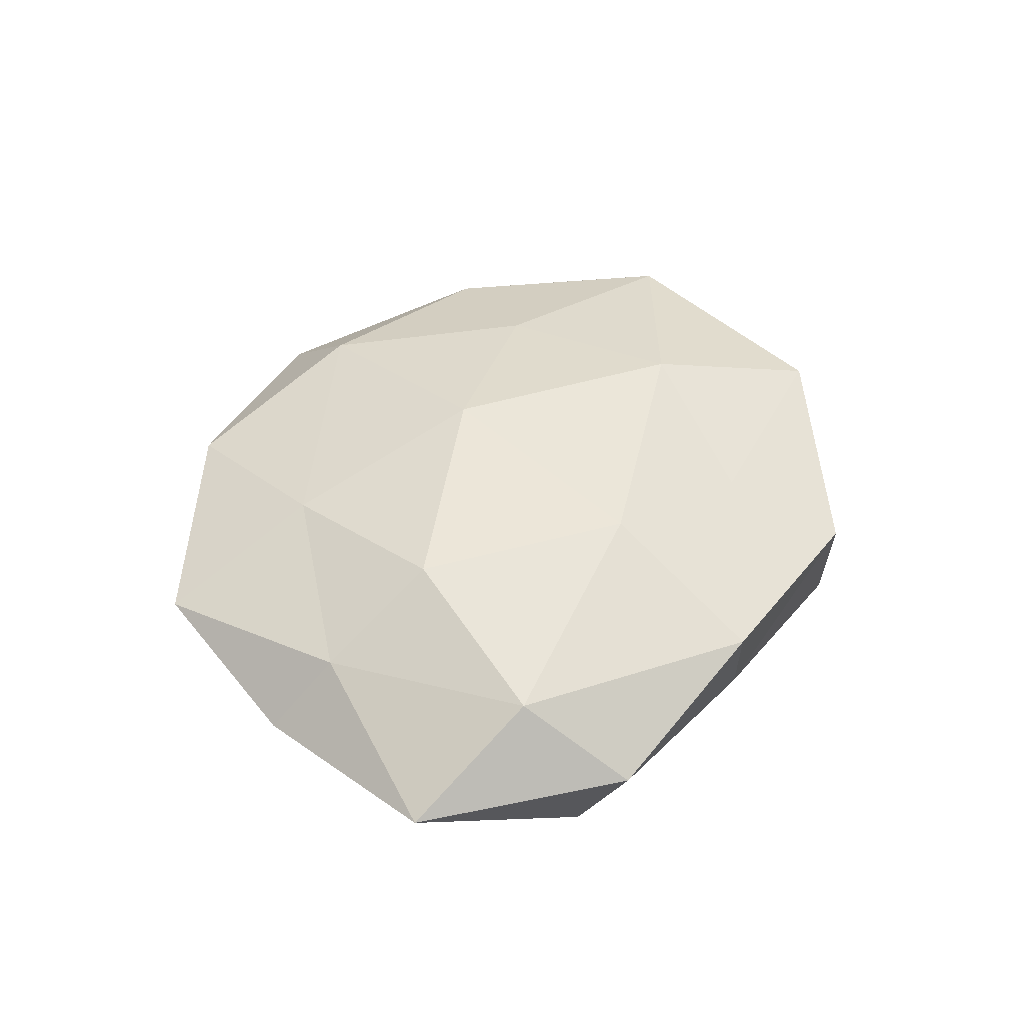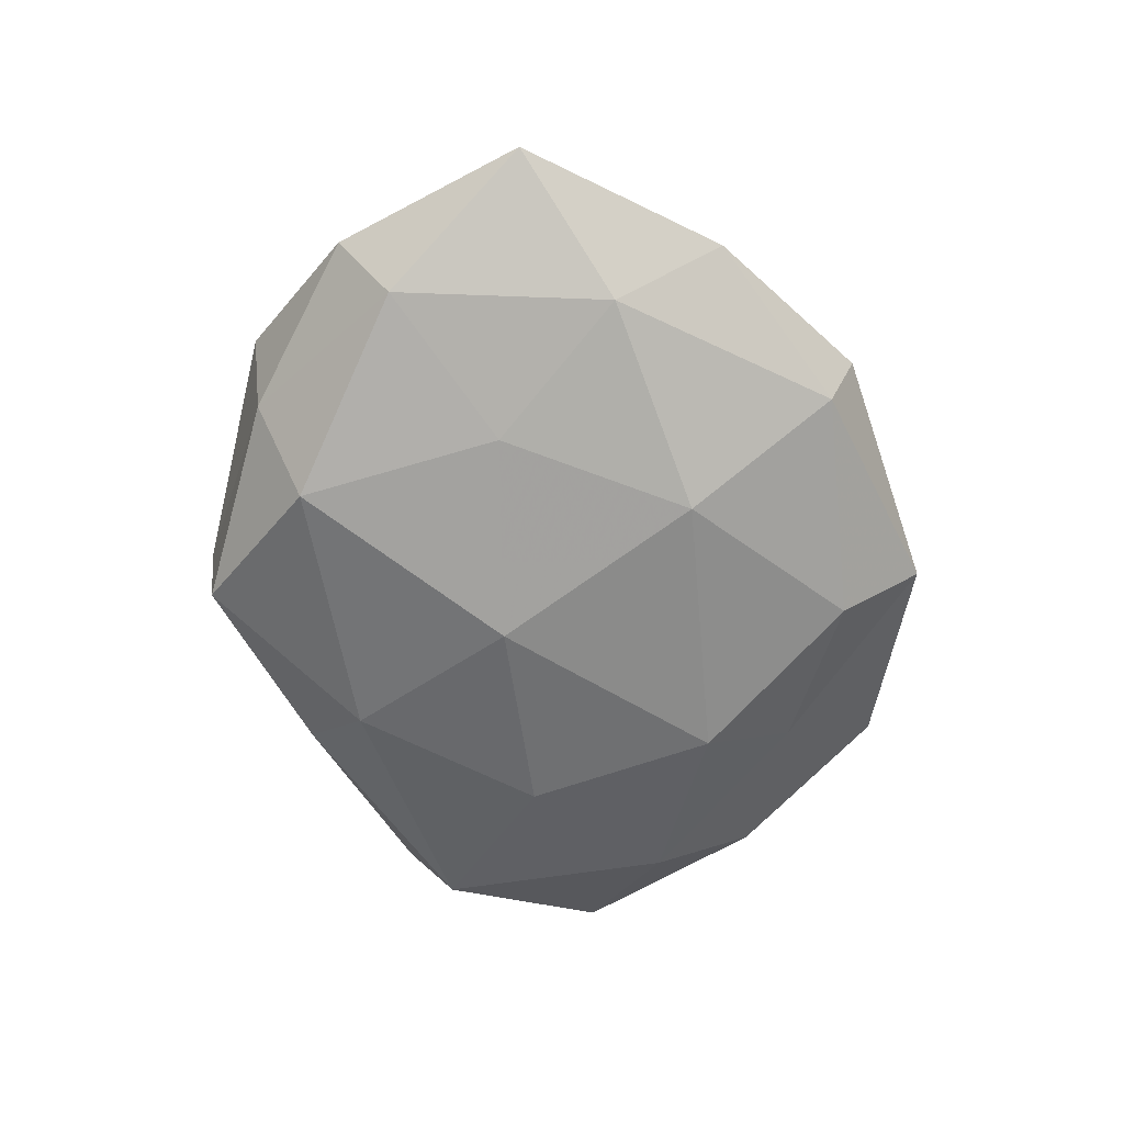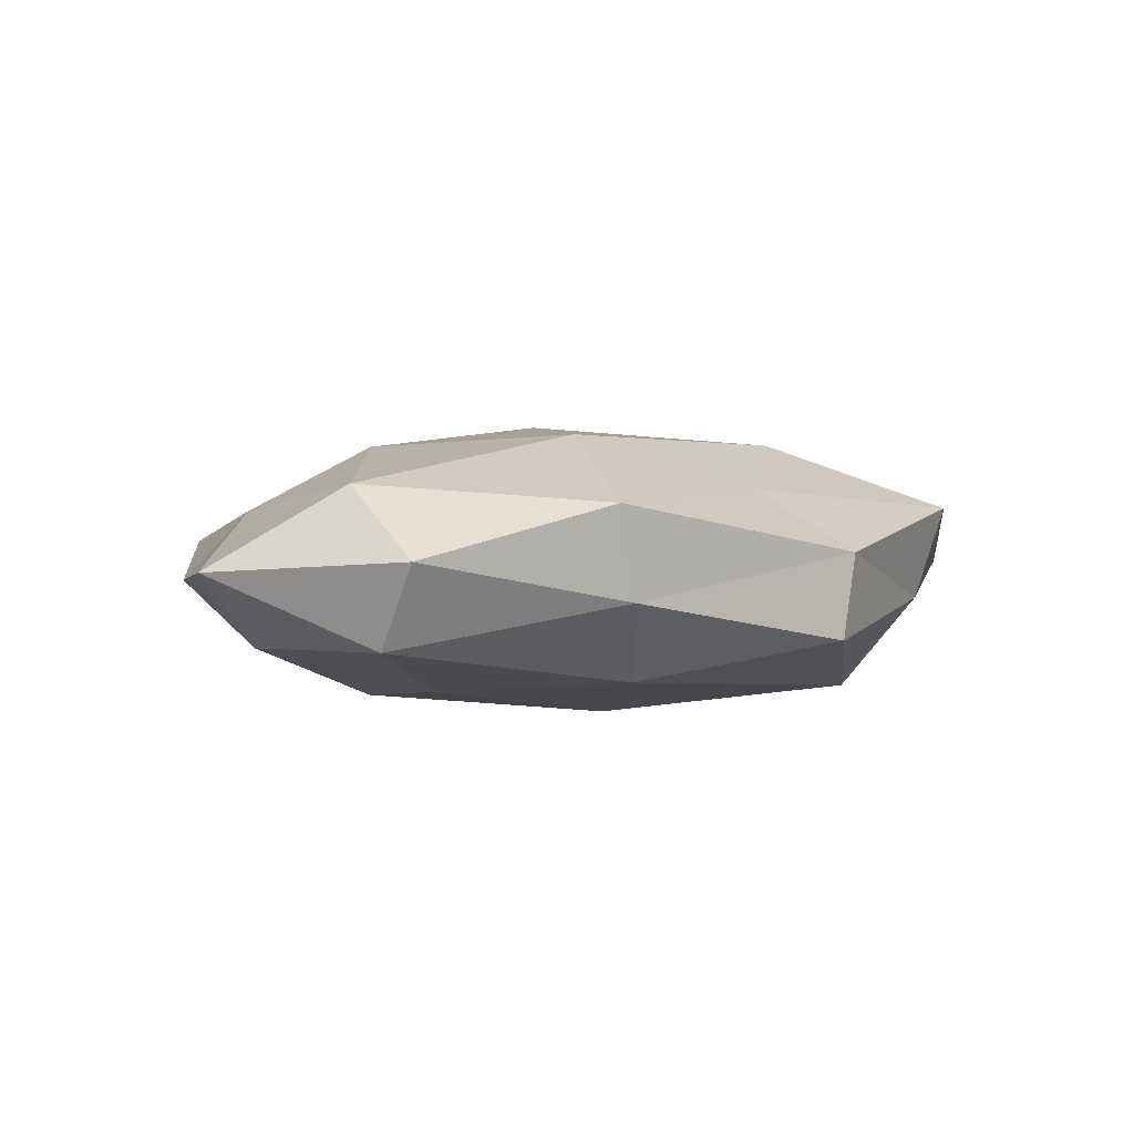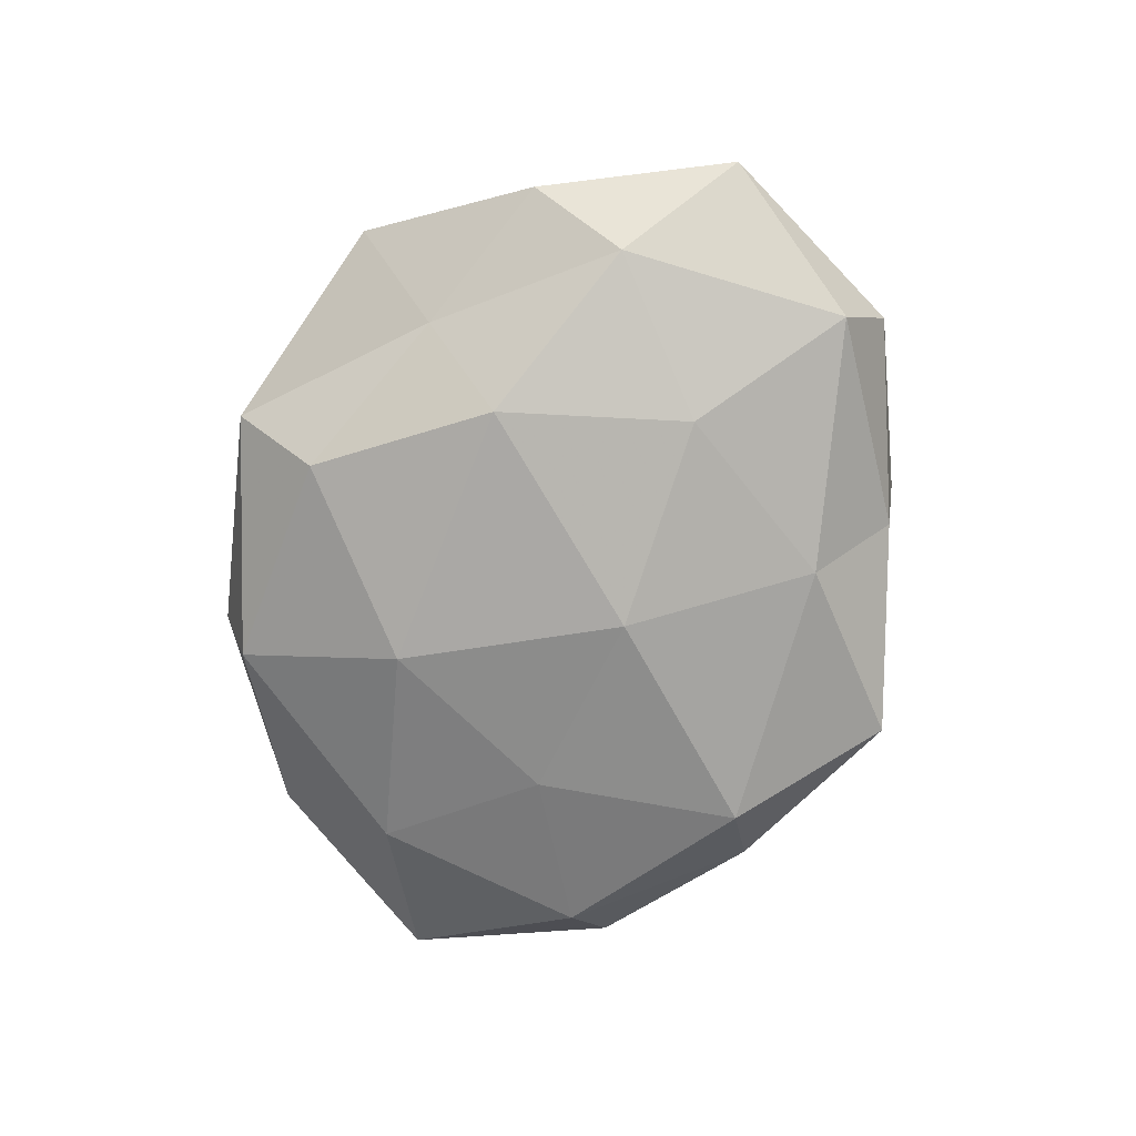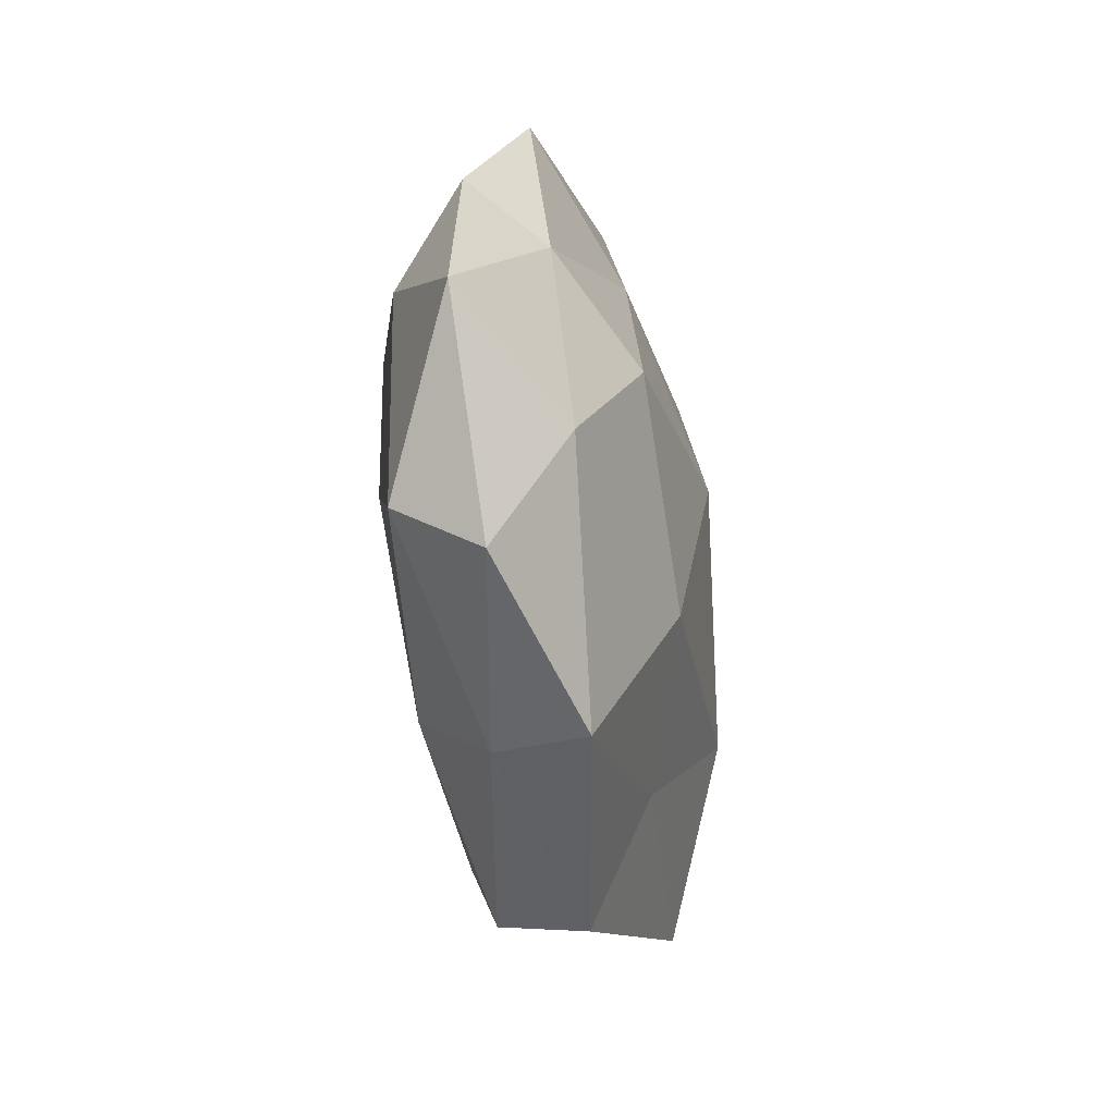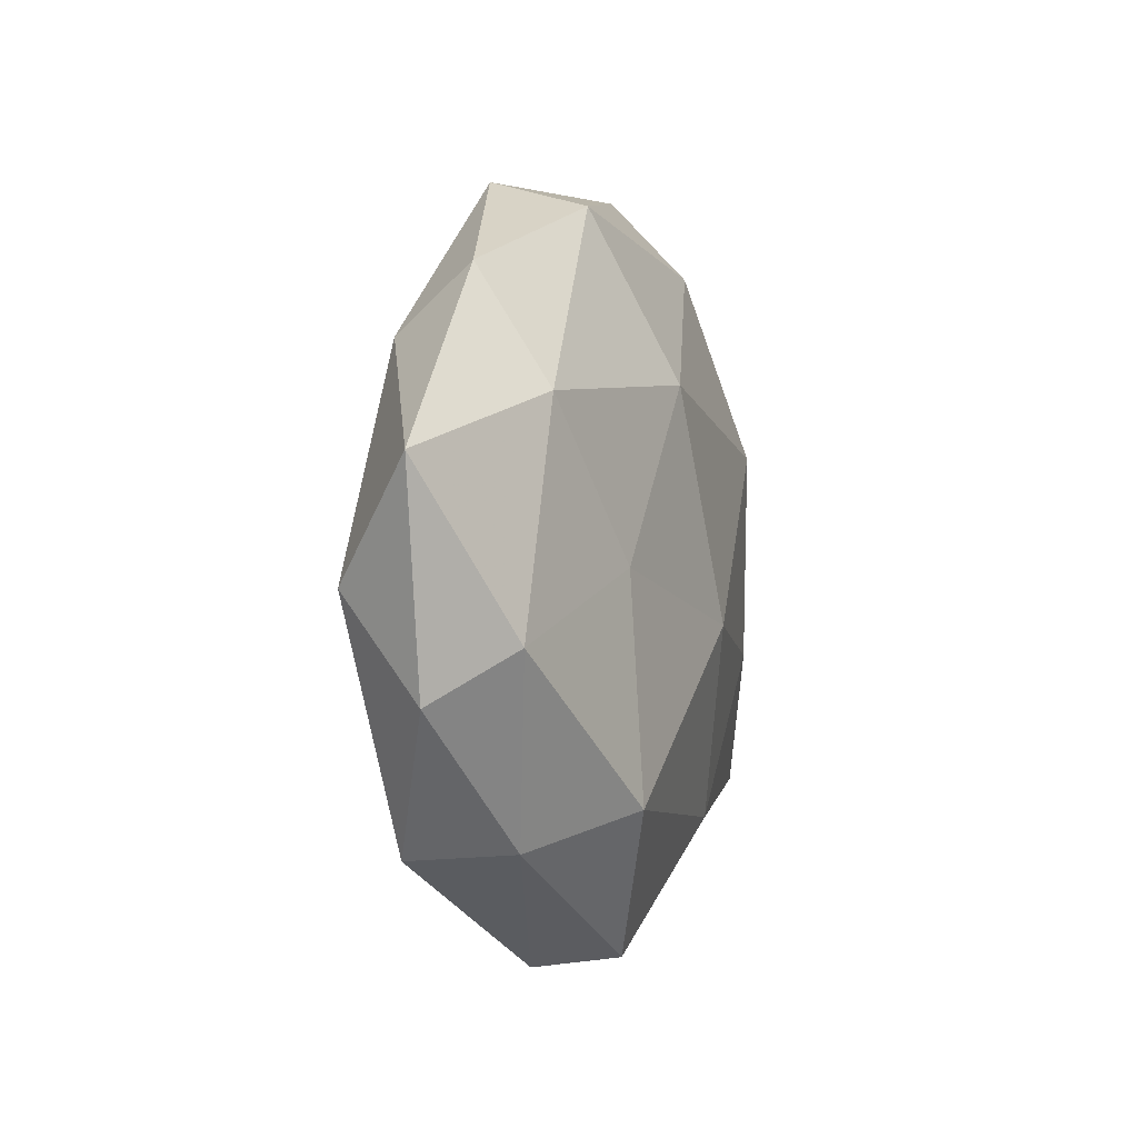
<metadata>
{"format":"obj","ext":"obj","renderer":"f3d","projection":"perspective","resolution":1024,"background":"white","views":[{"elev":44.8,"azim":-72.8,"up":"+Z"},{"elev":-63.2,"azim":99.3,"up":"+Z"},{"elev":0.9,"azim":-37.3,"up":"+Z"},{"elev":-74.2,"azim":-107.2,"up":"+Z"},{"elev":-35.1,"azim":-78.9,"up":"+Y"},{"elev":-7.9,"azim":106.9,"up":"+Y"}]}
</metadata>
<code>
v -0.03089 0.004275 0.01677
v -0.0238 -0.04127 0.008778
v 0.04726 -0.01469 -0.009198
v 0.005473 -0.03282 0.01097
v 0.02221 0.04521 0.003455
v 0.02177 -0.01728 0.0175
v 0.04402 0.02953 -0.00201
v -0.06175 -0.004592 0.0001796
v 0.03704 -0.03715 0.008524
v 0.007742 -0.04943 0.002673
v 0.01387 0.03385 0.01494
v -0.0006522 0.008084 0.02037
v 0.04195 0.0145 -0.01078
v -0.04435 0.01388 0.008081
v -0.007731 0.04833 0.008155
v 0.02316 -0.03115 -0.01587
v -0.008639 0.05053 -0.003141
v -0.01341 -0.03061 -0.01406
v 0.05123 -0.008014 0.01081
v -0.0288 -0.008155 -0.01589
v 0.05178 -0.0214 0.0009524
v -0.02953 0.02922 -0.007014
v -0.04638 -0.01541 0.01127
v -0.03715 0.04154 0.003915
v 0.06126 0.004945 -0.0006052
v -0.04726 -0.03082 0.001687
v 0.006982 -0.04815 -0.008605
v 0.02707 0.008207 0.01494
v 0.02669 -0.003481 -0.01528
v -0.01497 -0.02046 0.01804
v -0.02052 0.02695 0.01318
v -0.02268 0.01772 -0.01804
v 0.0321 -0.03639 -0.003858
v 0.04188 0.02185 0.008134
v 0.0227 0.04102 -0.009076
v -0.04722 -0.02387 -0.009462
v -0.02064 -0.04022 -0.003499
v -0.007291 0.03904 -0.01339
v -0.0505 0.02088 -0.00133
v -0.0001309 -0.007402 -0.01989
v 0.01391 0.02038 -0.01811
v -0.04697 0.007548 -0.01016
f 9 6 4
f 10 4 2
f 9 4 10
f 11 5 15
f 17 15 5
f 19 6 9
f 21 19 9
f 14 23 1
f 8 23 14
f 24 15 17
f 24 17 22
f 3 13 25
f 25 13 7
f 21 3 25
f 21 25 19
f 23 26 2
f 8 26 23
f 16 27 18
f 6 28 12
f 11 12 28
f 19 28 6
f 3 29 13
f 3 16 29
f 30 2 4
f 4 6 30
f 30 12 1
f 6 12 30
f 1 23 30
f 23 2 30
f 31 1 12
f 31 12 11
f 14 1 31
f 15 31 11
f 14 31 24
f 24 31 15
f 9 10 33
f 33 16 3
f 21 33 3
f 21 9 33
f 33 10 27
f 33 27 16
f 34 7 5
f 34 5 11
f 25 7 34
f 25 34 19
f 28 34 11
f 19 34 28
f 35 5 7
f 7 13 35
f 17 5 35
f 36 20 18
f 8 36 26
f 10 2 37
f 37 2 26
f 27 10 37
f 37 18 27
f 36 18 37
f 26 36 37
f 22 17 38
f 22 38 32
f 38 17 35
f 39 8 14
f 39 14 24
f 39 24 22
f 16 18 40
f 40 18 20
f 29 16 40
f 20 32 40
f 13 29 41
f 13 41 35
f 32 38 41
f 35 41 38
f 40 41 29
f 32 41 40
f 42 32 20
f 22 32 42
f 42 36 8
f 42 20 36
f 39 42 8
f 39 22 42

</code>
